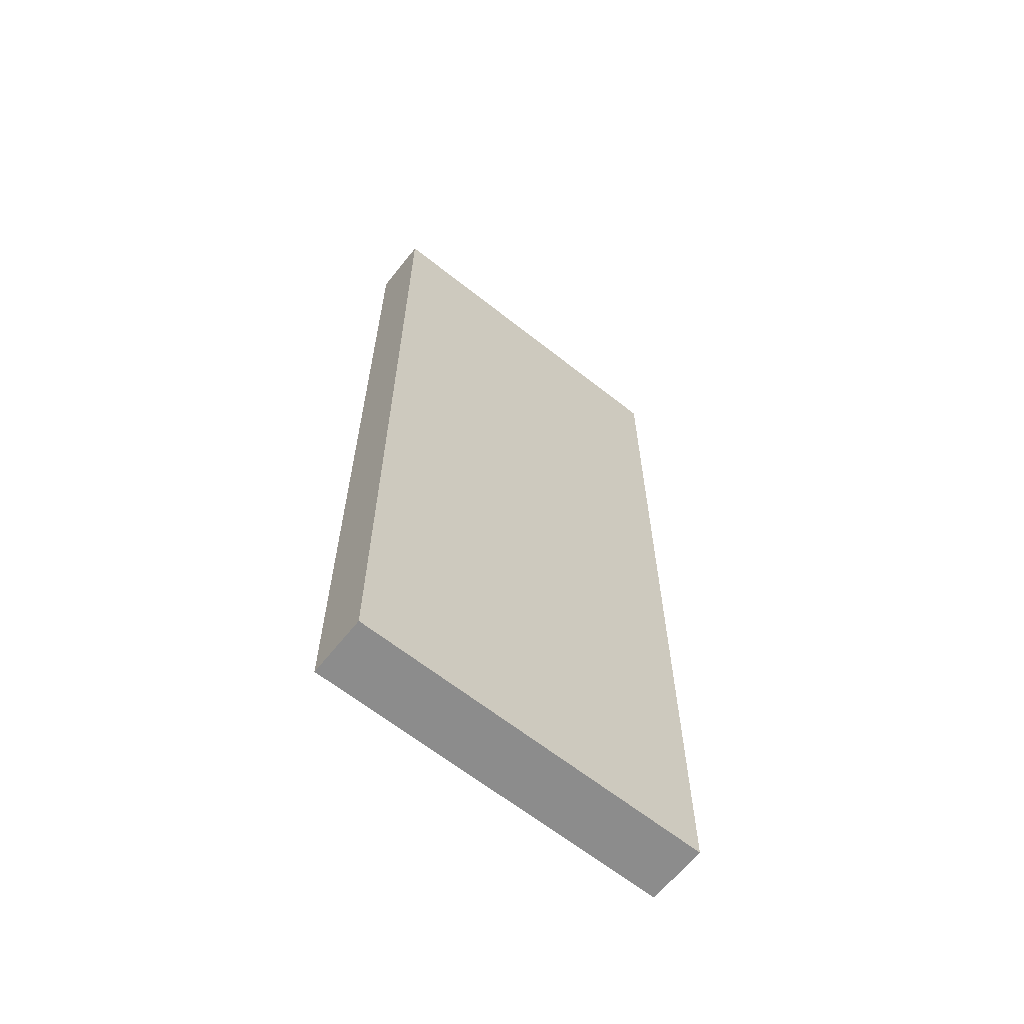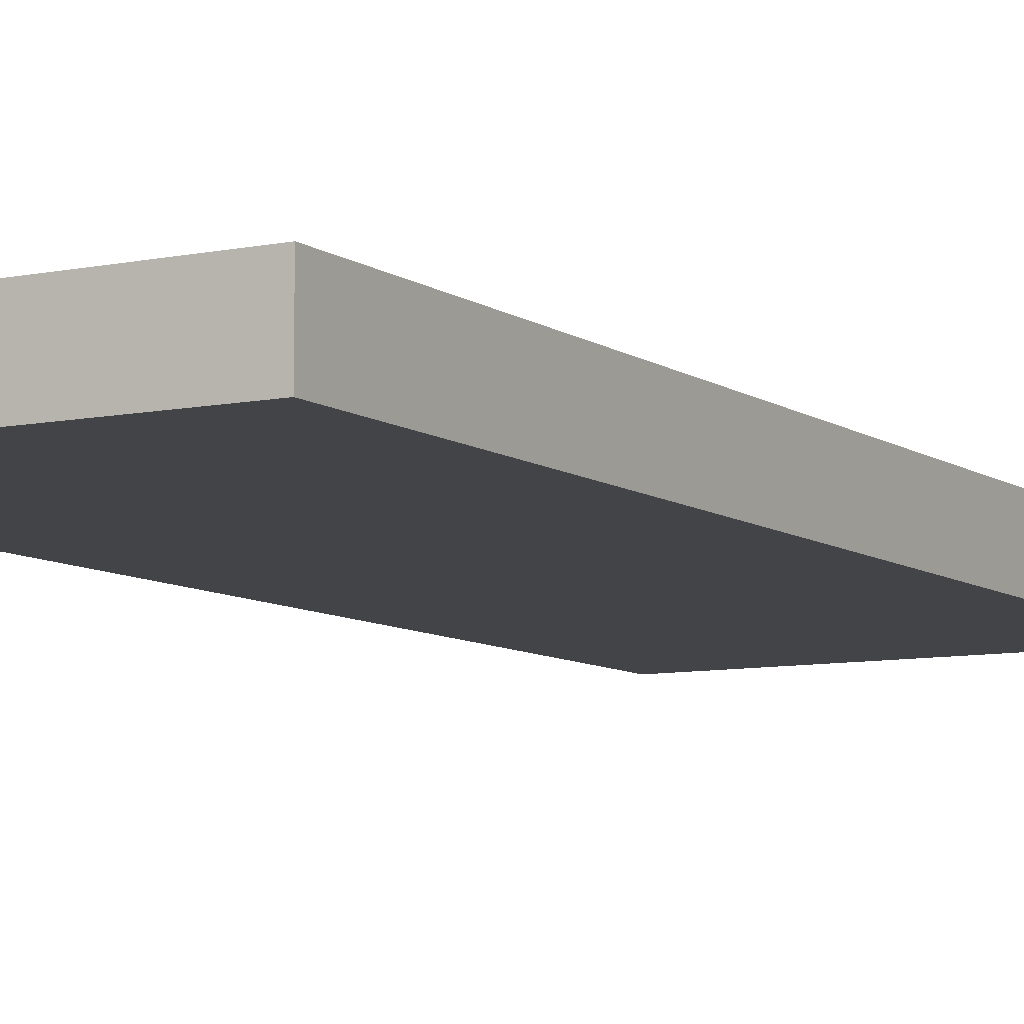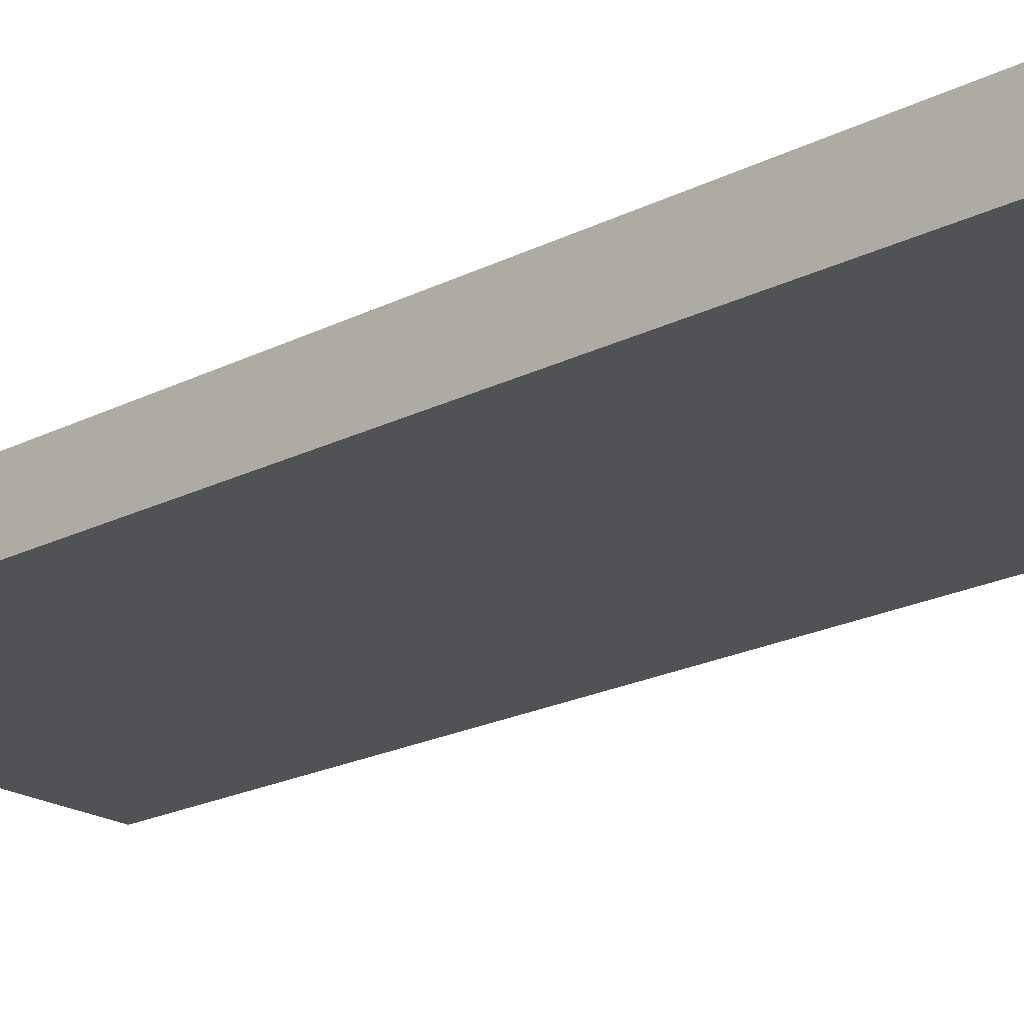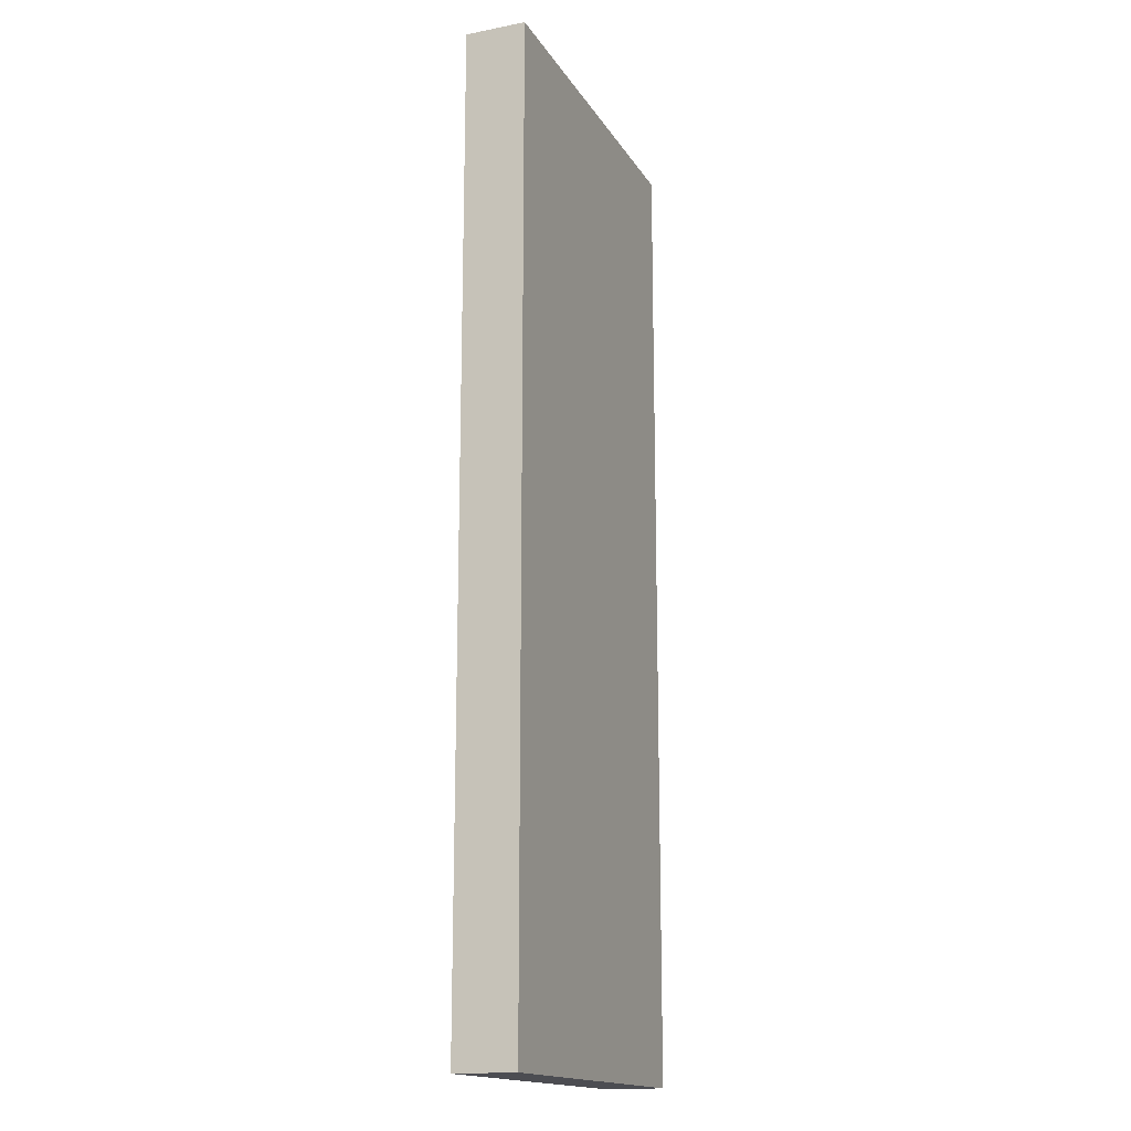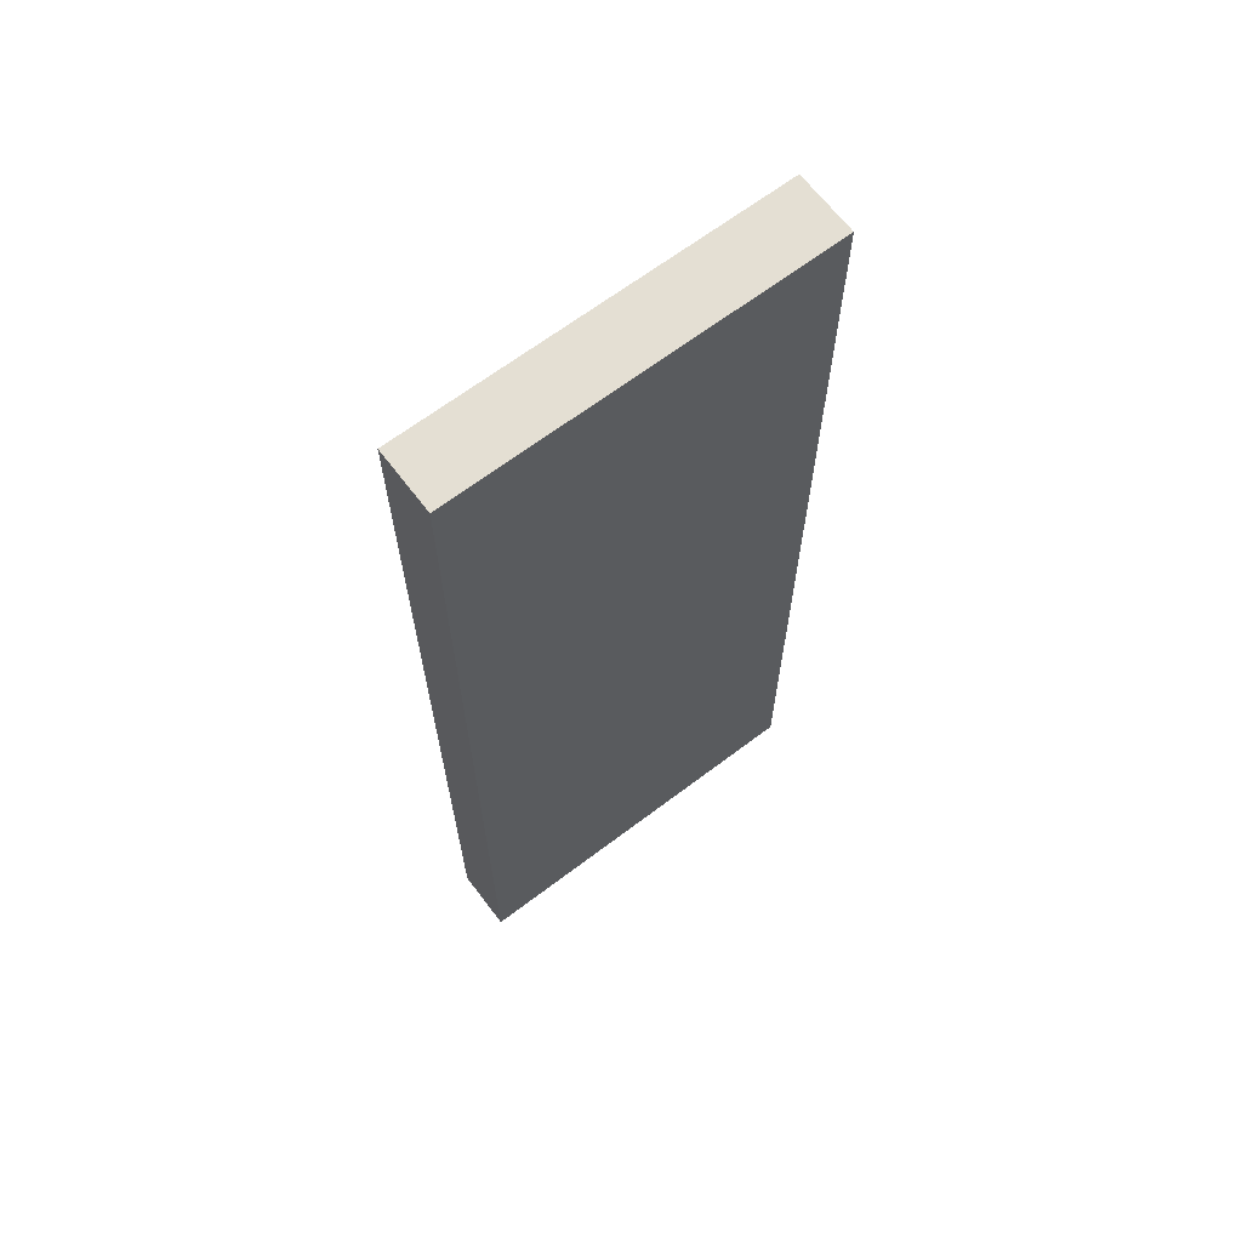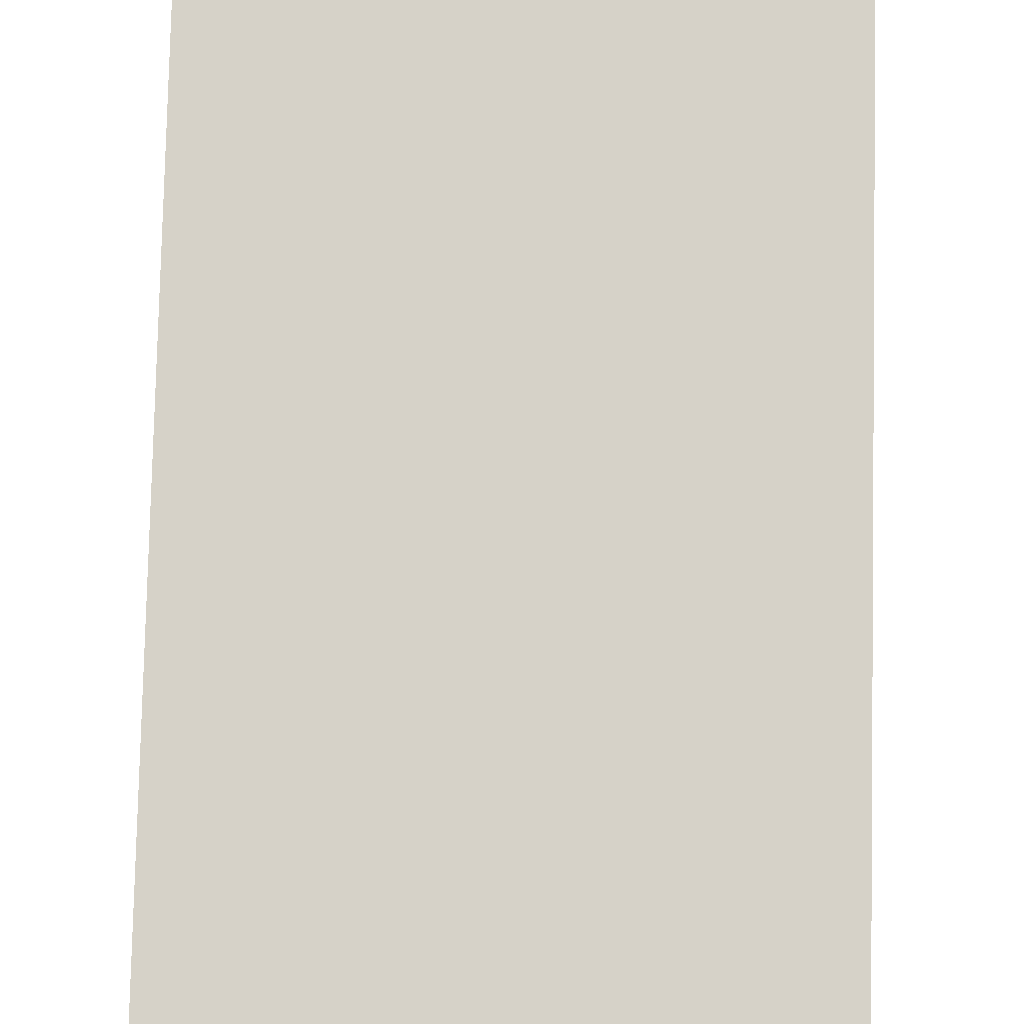
<metadata>
{"format":"obj","ext":"obj","renderer":"f3d","projection":"perspective","resolution":1024,"background":"white","views":[{"elev":-64.2,"azim":141.4,"up":"+Z"},{"elev":-8.3,"azim":-150.2,"up":"+Y"},{"elev":-21.0,"azim":-47.8,"up":"+Y"},{"elev":-16.3,"azim":-68.4,"up":"+Z"},{"elev":66.4,"azim":-37.2,"up":"+Z"},{"elev":78.3,"azim":1.3,"up":"+Y"}]}
</metadata>
<code>
o Cube.001
v 1.5 0.25 -4
v 1.5 -0.25 -4
v 1.5 0.25 4
v 1.5 -0.25 4
v -1.5 0.25 -4
v -1.5 -0.25 -4
v -1.5 0.25 4
v -1.5 -0.25 4
f 1 5 7 3
f 4 3 7 8
f 8 7 5 6
f 6 2 4 8
f 2 1 3 4
f 6 5 1 2

</code>
